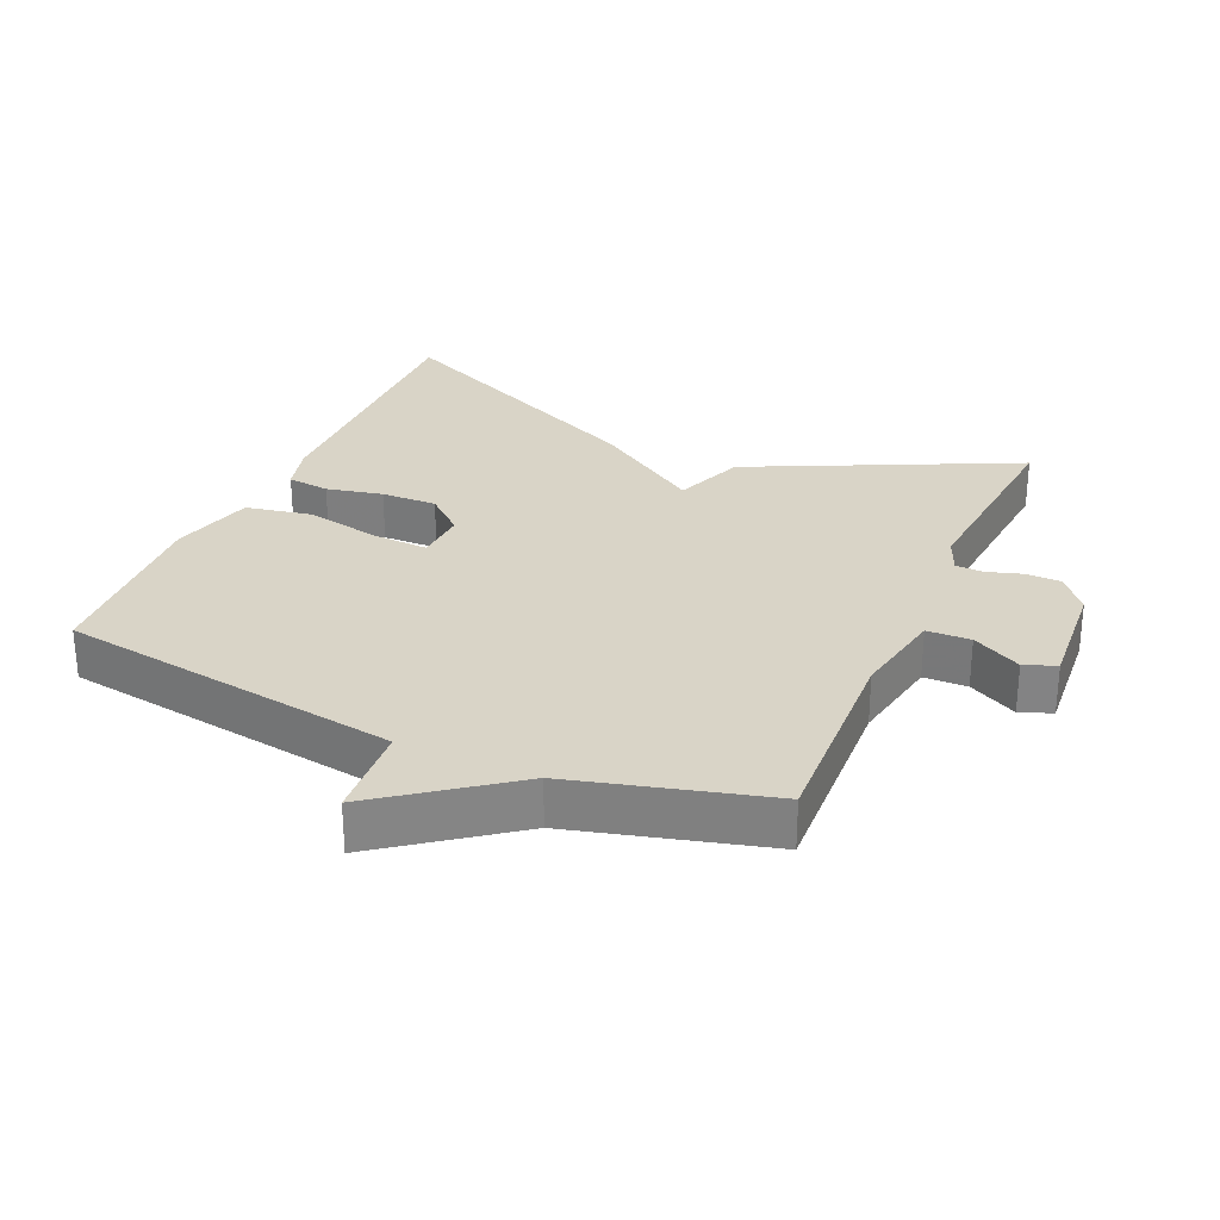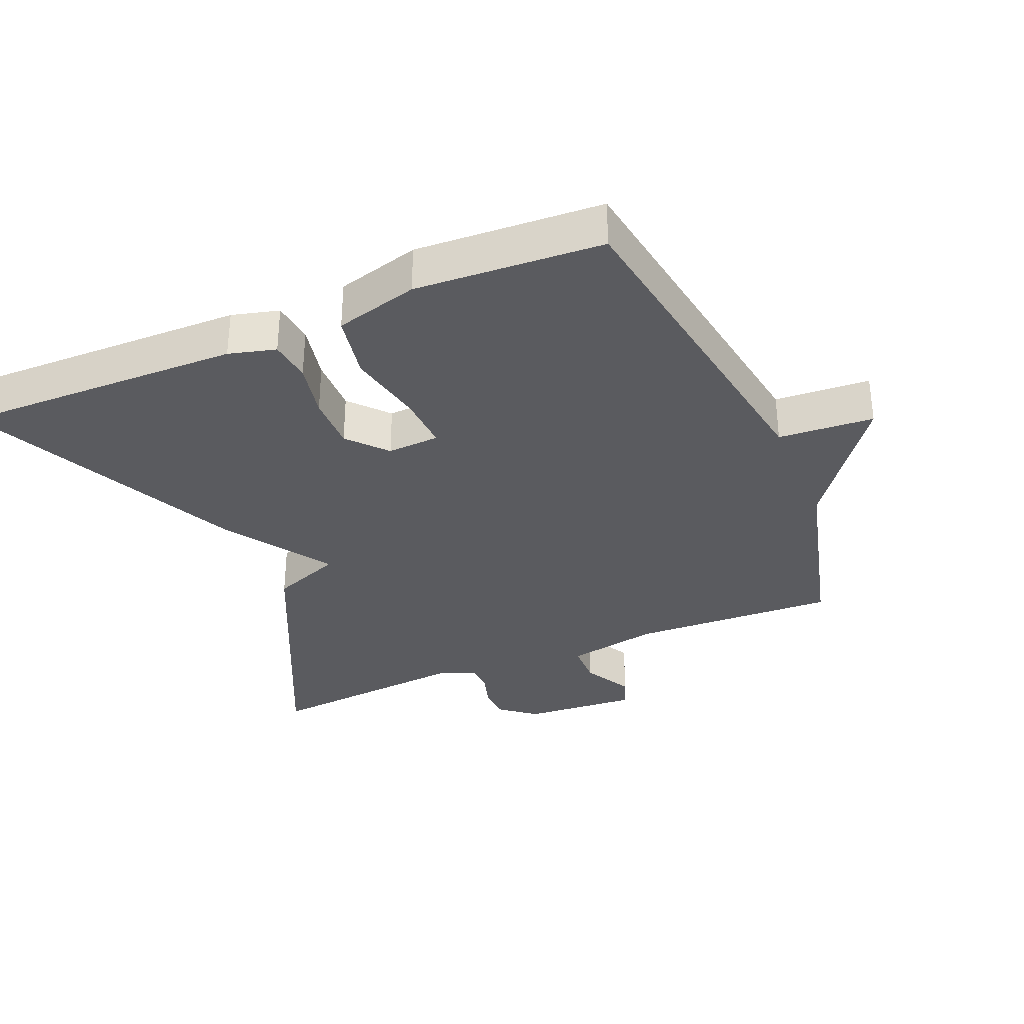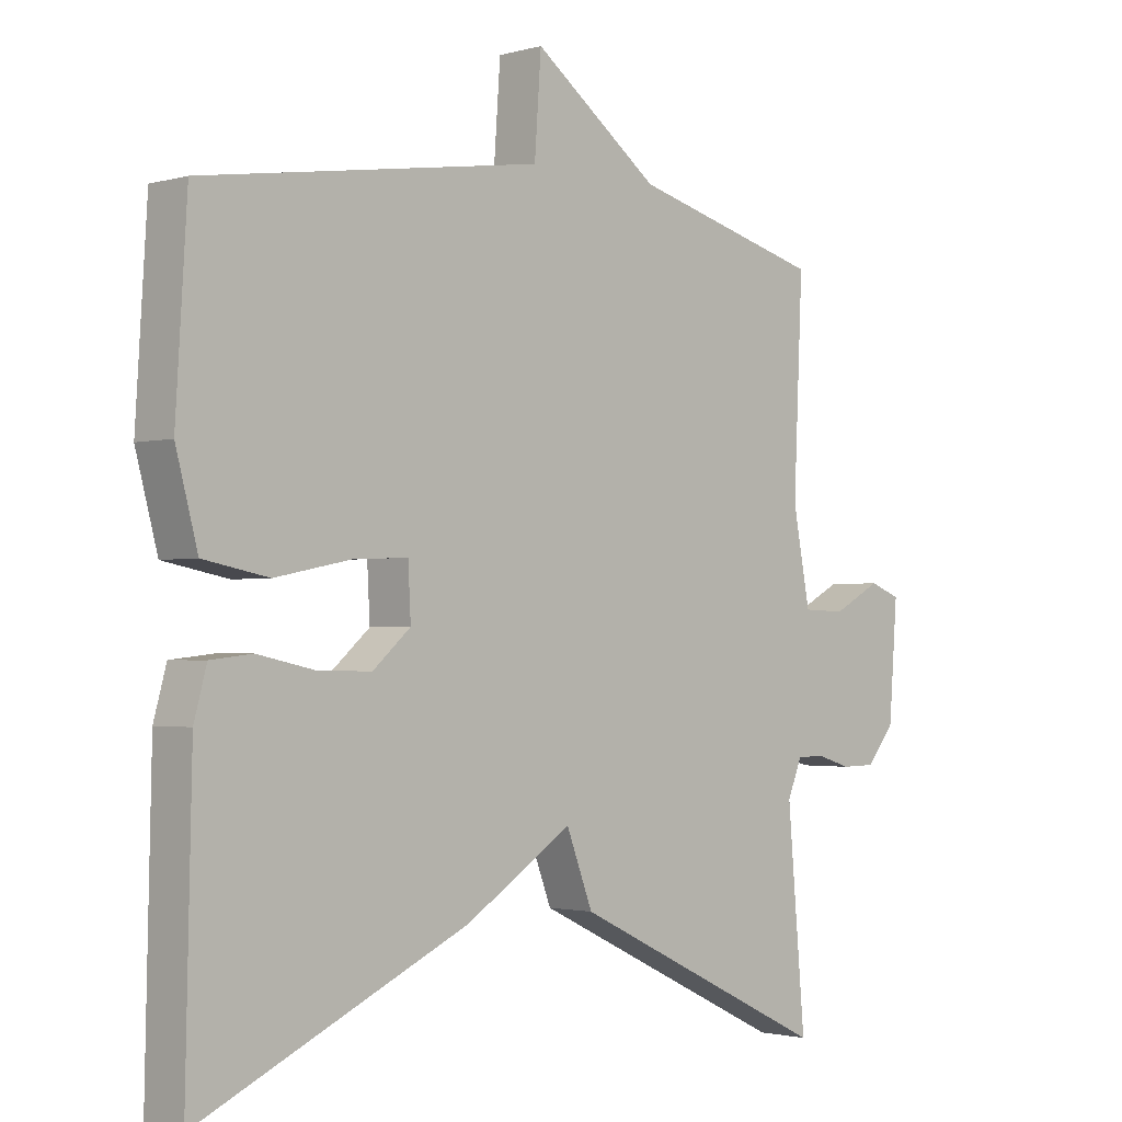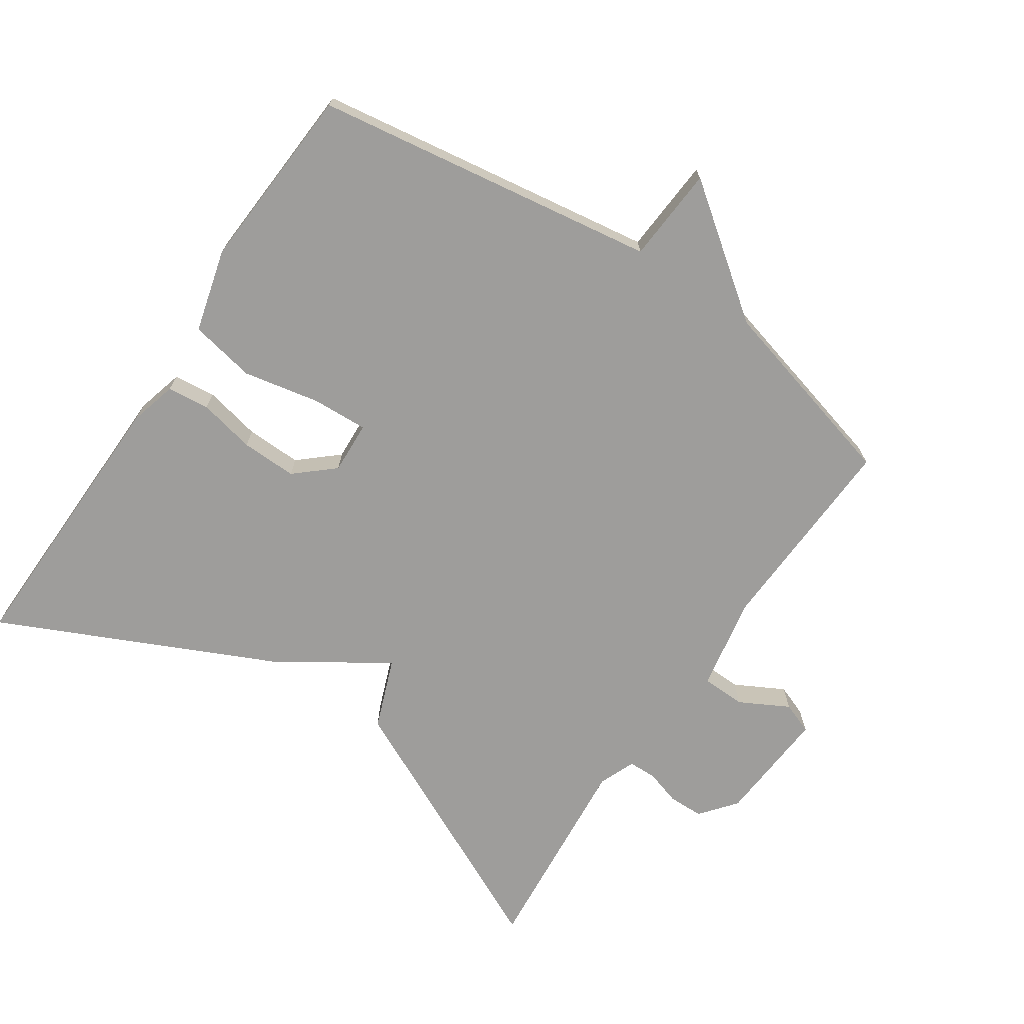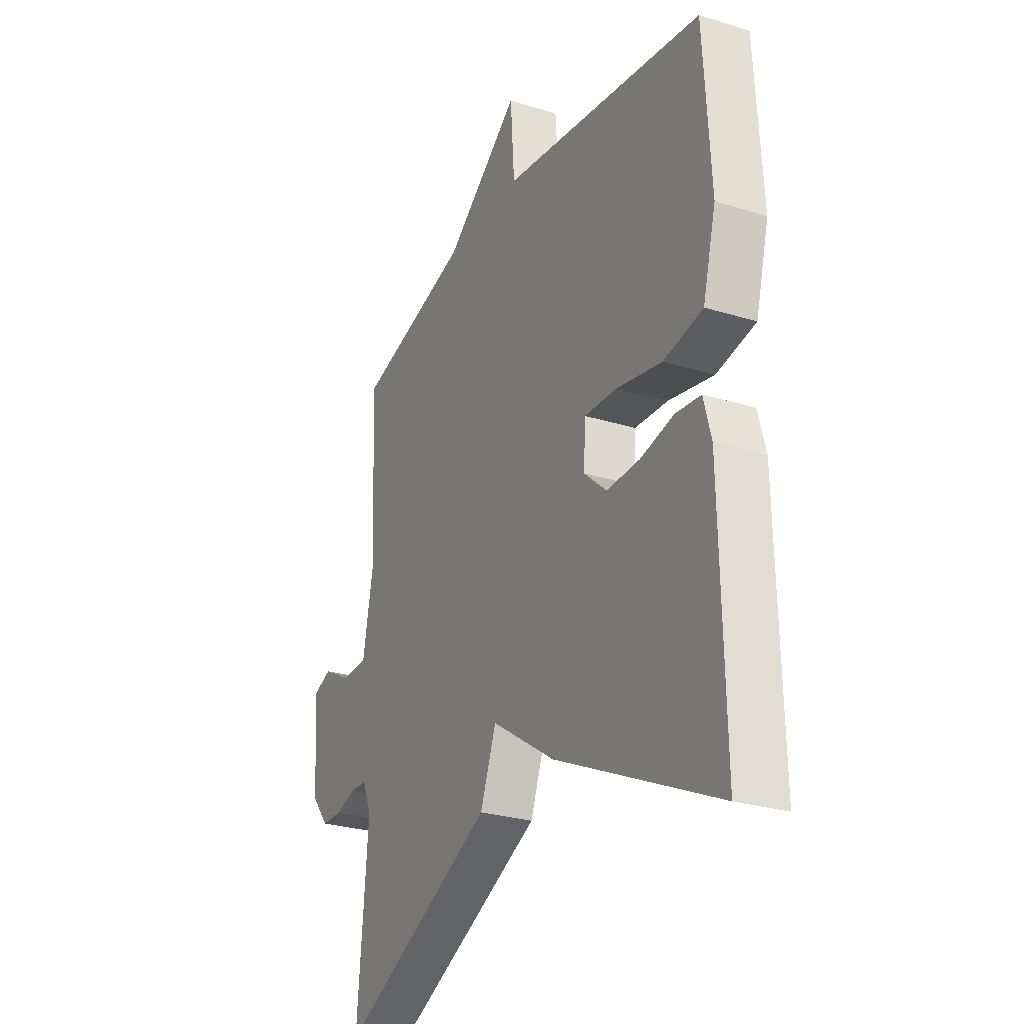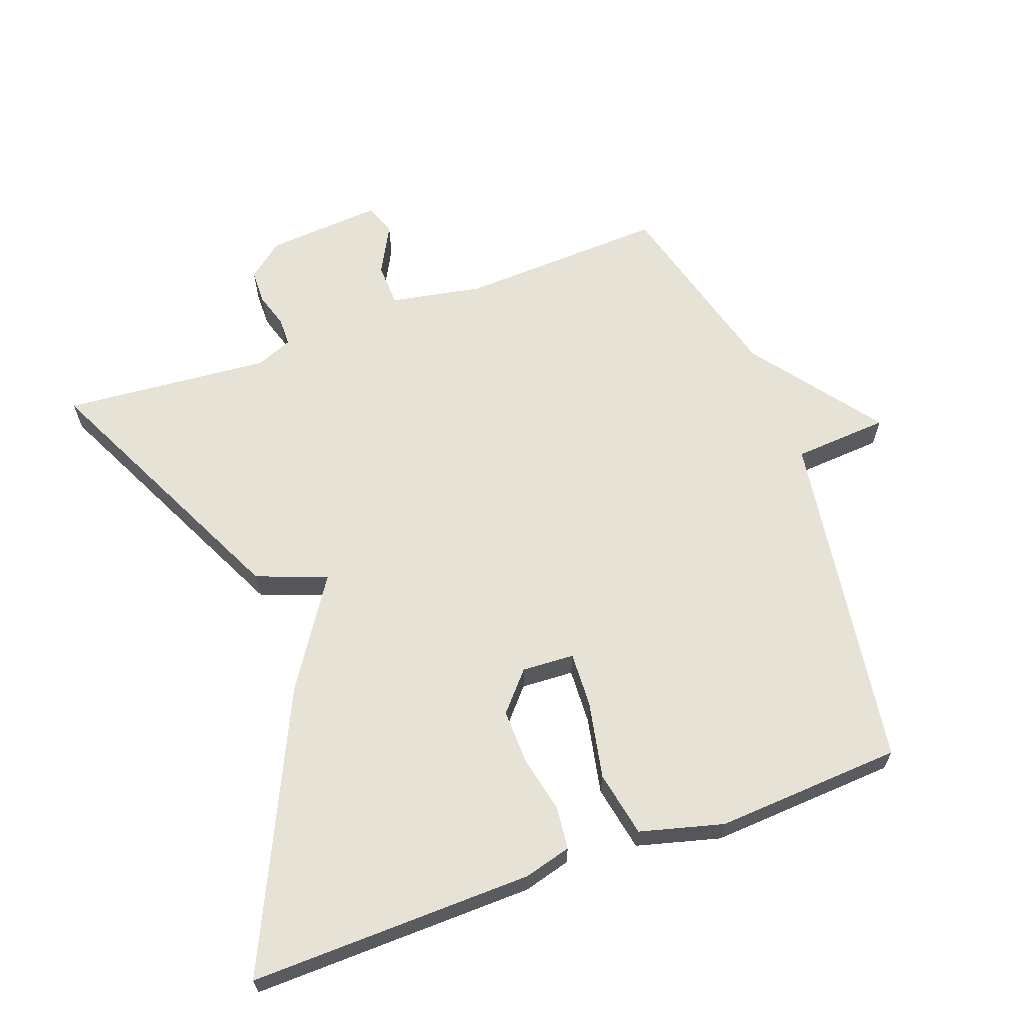
<metadata>
{"format":"obj","ext":"obj","renderer":"f3d","projection":"perspective","resolution":1024,"background":"white","views":[{"elev":28.5,"azim":23.8,"up":"+Y"},{"elev":-33.3,"azim":-66.8,"up":"+Y"},{"elev":-1.9,"azim":-45.1,"up":"+Z"},{"elev":-70.6,"azim":-33.9,"up":"+Y"},{"elev":-27.0,"azim":-115.7,"up":"+Z"},{"elev":63.7,"azim":-110.1,"up":"+Y"}]}
</metadata>
<code>
v -0.5 0.07 0.5
v 0.011 0.07 0.577
v 0.021 0.07 0.719
v 0.211 0.07 0.577
v 0.5 0.07 0.5
v 0.486 0.07 0.193
v 0.512 0.07 0.055
v 0.577 0.07 0.053
v 0.65 0.07 0.092
v 0.697 0.07 0.074
v 0.684 0.07 -0.098
v 0.641 0.07 -0.151
v 0.589 0.07 -0.152
v 0.537 0.07 -0.136
v 0.495 0.07 -0.137
v 0.473 0.07 -0.191
v 0.5 0.07 -0.5
v 0.106 0.07 -0.311
v 0.066 0.07 -0.206
v -0.094 0.07 -0.311
v -0.5 0.07 -0.5
v -0.491 0.07 -0.079
v -0.472 0.07 -0.009
v -0.409 0.07 -0.002
v -0.325 0.07 -0.02
v -0.242 0.07 -0.022
v -0.185 0.07 0.028
v -0.189 0.07 0.106
v -0.272 0.07 0.102
v -0.386 0.07 0.079
v -0.484 0.07 0.098
v -0.517 0.07 0.222
v -0.5 0 0.5
v 0.011 0 0.577
v 0.021 0 0.719
v 0.211 0 0.577
v 0.5 0 0.5
v 0.486 0 0.193
v 0.512 0 0.055
v 0.577 0 0.053
v 0.65 0 0.092
v 0.697 0 0.074
v 0.684 0 -0.098
v 0.641 0 -0.151
v 0.589 0 -0.152
v 0.537 0 -0.136
v 0.495 0 -0.137
v 0.473 0 -0.191
v 0.5 0 -0.5
v 0.106 0 -0.311
v 0.066 0 -0.206
v -0.094 0 -0.311
v -0.5 0 -0.5
v -0.491 0 -0.079
v -0.472 0 -0.009
v -0.409 0 -0.002
v -0.325 0 -0.02
v -0.242 0 -0.022
v -0.185 0 0.028
v -0.189 0 0.106
v -0.272 0 0.102
v -0.386 0 0.079
v -0.484 0 0.098
v -0.517 0 0.222
f 32 1 2
f 31 32 2
f 30 31 2
f 29 30 2
f 28 29 2
f 27 28 2
f 23 24 25
f 22 23 25
f 21 22 25
f 20 21 25
f 19 20 25
f 19 25 26
f 16 17 18 19
f 19 26 27
f 16 19 27
f 15 16 27
f 12 13 14
f 11 12 14
f 10 11 14
f 9 10 14
f 8 9 14
f 14 15 27
f 8 14 27
f 7 8 27
f 4 5 6
f 4 6 7
f 3 4 7
f 2 3 7
f 2 7 27
f 34 33 64
f 34 64 63
f 34 63 62
f 34 62 61
f 34 61 60
f 34 60 59
f 57 56 55
f 57 55 54
f 57 54 53
f 57 53 52
f 57 52 51
f 58 57 51
f 51 50 49 48
f 59 58 51
f 59 51 48
f 59 48 47
f 46 45 44
f 46 44 43
f 46 43 42
f 46 42 41
f 46 41 40
f 59 47 46
f 59 46 40
f 59 40 39
f 38 37 36
f 39 38 36
f 39 36 35
f 39 35 34
f 59 39 34
f 1 33 34 2
f 2 34 35 3
f 3 35 36 4
f 4 36 37 5
f 5 37 38 6
f 6 38 39 7
f 7 39 40 8
f 8 40 41 9
f 9 41 42 10
f 10 42 43 11
f 11 43 44 12
f 12 44 45 13
f 13 45 46 14
f 14 46 47 15
f 15 47 48 16
f 16 48 49 17
f 17 49 50 18
f 18 50 51 19
f 19 51 52 20
f 20 52 53 21
f 21 53 54 22
f 22 54 55 23
f 23 55 56 24
f 24 56 57 25
f 25 57 58 26
f 26 58 59 27
f 27 59 60 28
f 28 60 61 29
f 29 61 62 30
f 30 62 63 31
f 31 63 64 32
f 32 64 33 1

</code>
